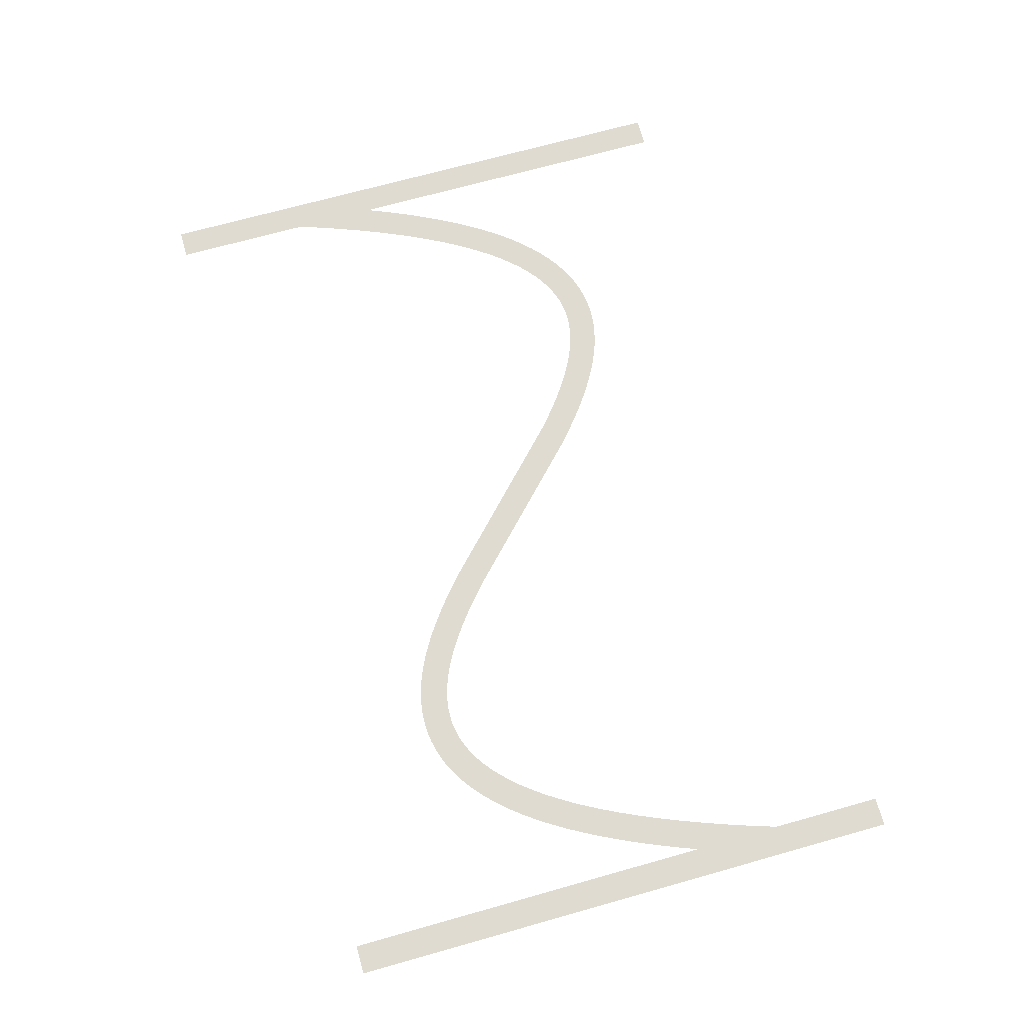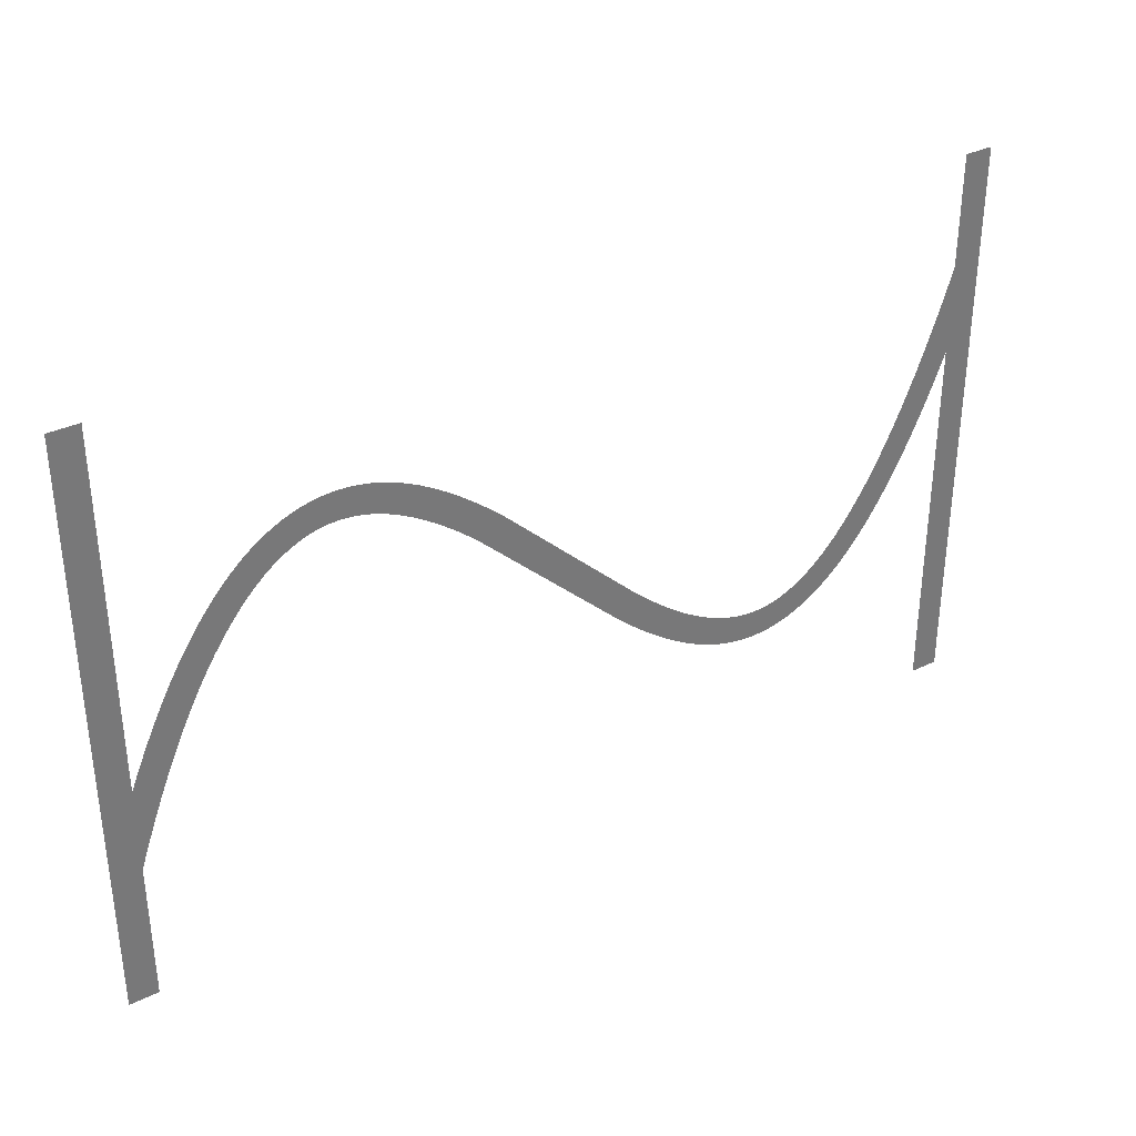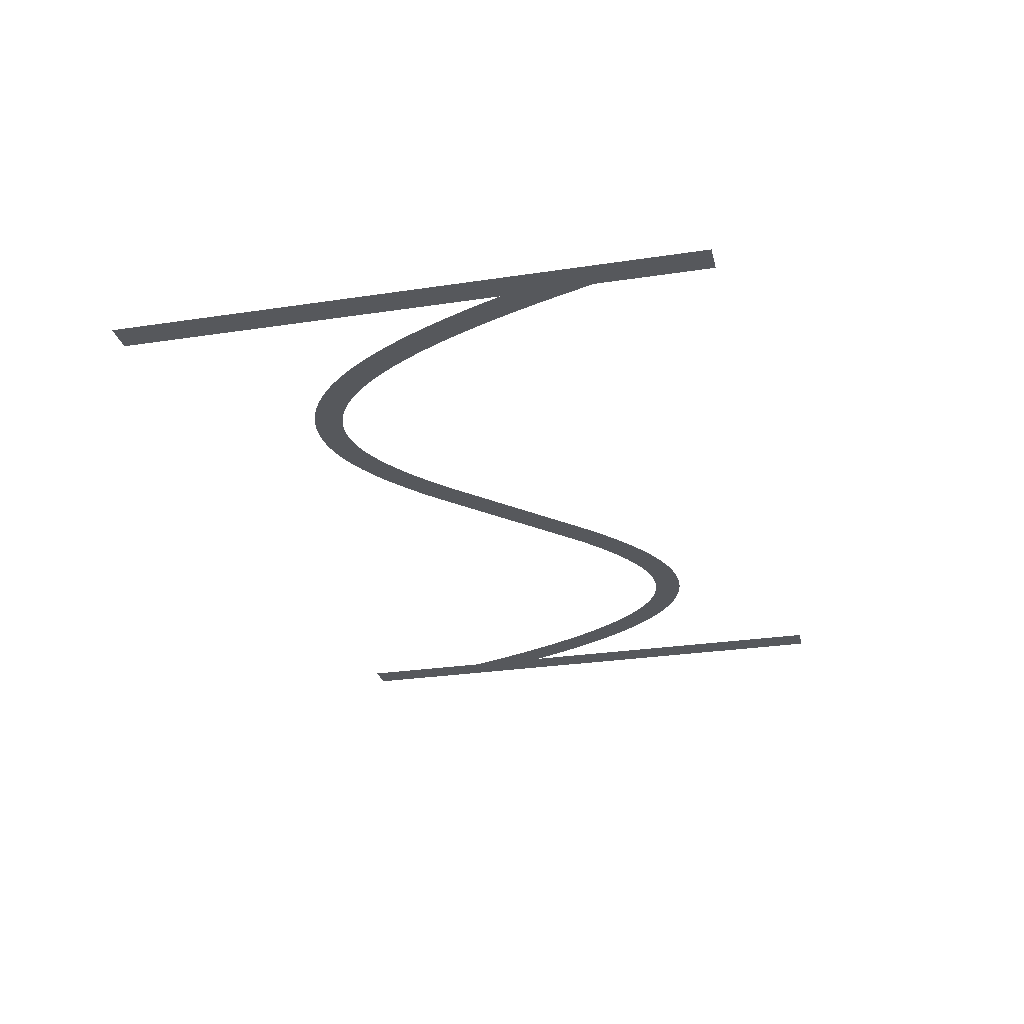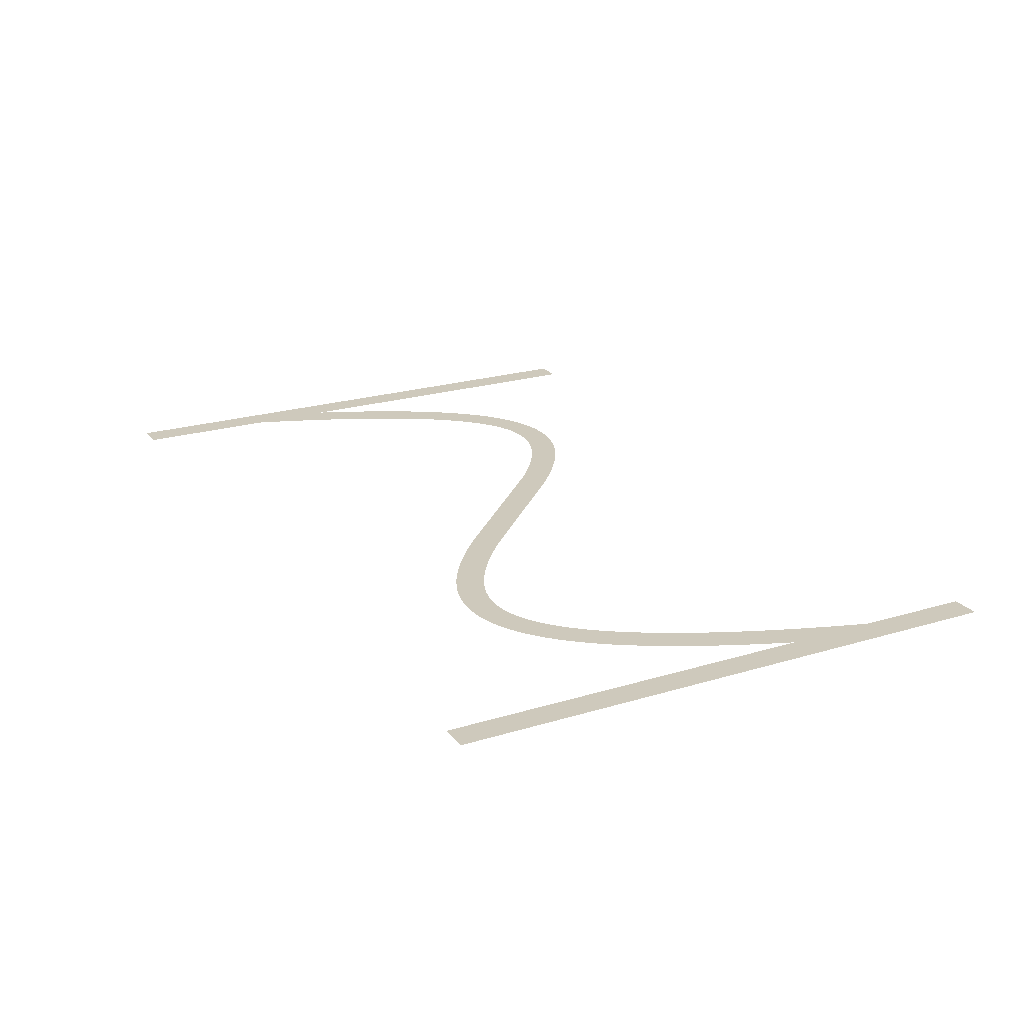
<metadata>
{"format":"obj","ext":"obj","renderer":"f3d","projection":"perspective","resolution":1024,"background":"white","views":[{"elev":70.0,"azim":74.3,"up":"+Z"},{"elev":34.7,"azim":-33.0,"up":"+Y"},{"elev":-27.7,"azim":103.1,"up":"+Z"},{"elev":22.3,"azim":62.2,"up":"+Z"}]}
</metadata>
<code>
v 1.47 -3.179 8.8
v 2.095 -1.734 8.8
v 2.695 -0.4331 8.8
v 3.324 0.8395 8.8
v 3.924 1.974 8.8
v 4.524 3.027 8.8
v 4.556 3.081 8.8
v 5.156 4.056 8.8
v 5.791 5.006 8.8
v 6.391 5.829 8.8
v 6.429 5.878 8.8
v 7.029 6.628 8.8
v 7.671 7.355 8.8
v 8.315 8.009 8.8
v 8.963 8.593 8.8
v 9.612 9.109 8.8
v 10.26 9.559 8.8
v 10.92 9.943 8.8
v 10.97 9.972 8.8
v 11.57 10.26 8.8
v 11.63 10.29 8.8
v 12.23 10.53 8.8
v 12.29 10.55 8.8
v 12.95 10.74 8.8
v 13.61 10.88 8.8
v 13.67 10.89 8.8
v 14.27 10.97 8.8
v 14.34 10.97 8.8
v 15 11 8.8
v 15.66 10.97 8.8
v 15.73 10.97 8.8
v 16.33 10.9 8.8
v 16.39 10.89 8.8
v 16.99 10.77 8.8
v 17.05 10.76 8.8
v 17.65 10.61 8.8
v 17.71 10.59 8.8
v 18.31 10.39 8.8
v 18.37 10.37 8.8
v 18.97 10.13 8.8
v 19.03 10.11 8.8
v 19.63 9.839 8.8
v 20.28 9.504 8.8
v 20.88 9.166 8.8
v 20.94 9.134 8.8
v 21.54 8.764 8.8
v 22.19 8.331 8.8
v 22.79 7.906 8.8
v 23.39 7.456 8.8
v 24.04 6.945 8.8
v 24.64 6.45 8.8
v 25.24 5.937 8.8
v 25.88 5.365 8.8
v 35.48 -3.907 8.8
v 36.04 -4.4 8.8
v 36.64 -4.91 8.8
v 37.24 -5.404 8.8
v 37.8 -5.85 8.8
v 38.39 -6.288 8.8
v 38.97 -6.7 8.8
v 39.54 -7.076 8.8
v 40.11 -7.427 8.8
v 40.68 -7.752 8.8
v 41.23 -8.029 8.8
v 41.79 -8.283 8.8
v 42.34 -8.498 8.8
v 42.88 -8.677 8.8
v 43.42 -8.816 8.8
v 43.95 -8.918 8.8
v 44.48 -8.979 8.8
v 45 -8.999 8.8
v 45.52 -8.979 8.8
v 46.04 -8.914 8.8
v 46.55 -8.805 8.8
v 47.07 -8.651 8.8
v 47.6 -8.443 8.8
v 48.13 -8.184 8.8
v 48.66 -7.872 8.8
v 49.2 -7.498 8.8
v 49.75 -7.06 8.8
v 50.31 -6.557 8.8
v 50.87 -5.986 8.8
v 51.43 -5.353 8.8
v 52 -4.636 8.8
v 52.58 -3.84 8.8
v 53.16 -2.984 8.8
v 53.74 -2.035 8.8
v 54.32 -1.01 8.8
v 54.91 0.09866 8.8
v 55.5 1.285 8.8
v 56.09 2.585 8.8
v 56.67 3.916 8.8
v 57.27 5.391 8.8
v 57.87 6.958 8.8
v 58.45 8.562 8.8
v 59.05 10.31 8.8
v 59.65 12.16 8.8
v 59.67 12.21 8.8
v 59.67 20 8.8
v 61.67 20 8.8
v 61.67 -20 8.8
v 59.67 -20 8.8
v 59.67 6.057 8.8
v 59.13 4.655 8.8
v 58.53 3.179 8.8
v 57.9 1.734 8.8
v 57.3 0.4331 8.8
v 56.68 -0.8395 8.8
v 56.08 -1.974 8.8
v 55.48 -3.027 8.8
v 55.44 -3.081 8.8
v 54.84 -4.056 8.8
v 54.21 -5.006 8.8
v 53.61 -5.829 8.8
v 53.57 -5.878 8.8
v 52.97 -6.628 8.8
v 52.33 -7.355 8.8
v 51.68 -8.009 8.8
v 51.04 -8.593 8.8
v 50.39 -9.109 8.8
v 49.74 -9.559 8.8
v 49.08 -9.943 8.8
v 49.03 -9.972 8.8
v 48.43 -10.26 8.8
v 48.37 -10.29 8.8
v 47.77 -10.53 8.8
v 47.71 -10.55 8.8
v 47.05 -10.74 8.8
v 46.39 -10.88 8.8
v 46.33 -10.89 8.8
v 45.73 -10.97 8.8
v 45.66 -10.97 8.8
v 45 -11 8.8
v 44.34 -10.97 8.8
v 44.27 -10.97 8.8
v 43.67 -10.9 8.8
v 43.61 -10.89 8.8
v 43.01 -10.77 8.8
v 42.95 -10.76 8.8
v 42.35 -10.61 8.8
v 42.29 -10.59 8.8
v 41.69 -10.39 8.8
v 41.63 -10.37 8.8
v 41.03 -10.13 8.8
v 40.97 -10.11 8.8
v 40.37 -9.839 8.8
v 39.72 -9.504 8.8
v 39.12 -9.166 8.8
v 39.06 -9.134 8.8
v 38.46 -8.764 8.8
v 37.81 -8.331 8.8
v 37.21 -7.906 8.8
v 36.61 -7.456 8.8
v 35.96 -6.945 8.8
v 35.36 -6.451 8.8
v 34.76 -5.937 8.8
v 34.12 -5.365 8.8
v 23.96 4.4 8.8
v 23.36 4.909 8.8
v 22.76 5.404 8.8
v 22.2 5.85 8.8
v 21.61 6.288 8.8
v 21.03 6.7 8.8
v 20.46 7.076 8.8
v 19.89 7.427 8.8
v 19.32 7.752 8.8
v 18.77 8.029 8.8
v 18.21 8.283 8.8
v 17.66 8.498 8.8
v 17.12 8.677 8.8
v 16.58 8.816 8.8
v 16.05 8.918 8.8
v 15.52 8.979 8.8
v 15 8.999 8.8
v 14.48 8.979 8.8
v 13.96 8.914 8.8
v 13.45 8.805 8.8
v 12.93 8.651 8.8
v 12.4 8.443 8.8
v 11.87 8.184 8.8
v 11.34 7.872 8.8
v 10.8 7.498 8.8
v 10.25 7.06 8.8
v 9.691 6.557 8.8
v 9.129 5.986 8.8
v 8.57 5.353 8.8
v 7.997 4.636 8.8
v 7.416 3.84 8.8
v 6.844 2.984 8.8
v 6.26 2.035 8.8
v 5.676 1.01 8.8
v 5.09 -0.09868 8.8
v 4.505 -1.285 8.8
v 3.905 -2.585 8.8
v 3.33 -3.915 8.8
v 2.73 -5.391 8.8
v 2.13 -6.958 8.8
v 1.549 -8.562 8.8
v 1 -10.17 8.8
v 1 -20 8.8
v -1 -20 8.8
v -1 20 8.8
v 1 20 8.8
v 1 -4.336 8.8
f 170 169 38
f 27 26 176
f 177 25 24
f 32 31 172
f 172 31 173
f 34 33 171
f 173 30 174
f 170 38 37
f 36 171 170
f 34 171 35
f 175 174 28
f 39 168 40
f 40 168 41
f 42 41 167
f 43 42 167
f 176 25 177
f 167 166 43
f 43 166 44
f 177 24 23
f 45 44 165
f 164 45 165
f 45 164 46
f 46 164 163
f 47 46 163
f 19 179 20
f 163 162 47
f 19 180 179
f 48 47 162
f 49 48 162
f 162 161 49
f 16 182 181
f 50 49 161
f 16 15 182
f 161 160 50
f 183 15 14
f 159 50 160
f 13 184 14
f 50 159 51
f 13 185 184
f 52 51 159
f 159 158 52
f 187 186 11
f 53 52 158
f 10 187 11
f 187 9 188
f 189 188 8
f 7 6 190
f 56 156 155
f 60 59 151
f 61 150 149
f 62 148 63
f 147 146 64
f 145 144 65
f 143 142 66
f 141 140 67
f 67 140 68
f 68 139 138
f 69 137 136
f 70 135 134
f 71 133 132
f 72 131 73
f 73 130 129
f 74 129 128
f 75 127 126
f 71 134 133
f 125 76 126
f 125 124 76
f 76 123 77
f 77 122 78
f 78 121 120
f 79 78 120
f 80 79 119
f 81 80 118
f 82 117 83
f 83 116 115
f 84 115 114
f 85 113 112
f 86 112 111
f 87 111 110
f 107 90 89
f 106 90 107
f 105 92 91
f 105 93 92
f 105 104 93
f 93 104 103
f 94 93 103
f 95 94 103
f 96 95 103
f 97 103 98
f 97 96 103
f 99 98 100
f 100 103 101
f 70 69 135
f 195 204 196
f 98 103 100
f 105 91 106
f 91 90 106
f 107 89 108
f 108 88 109
f 88 87 110
f 101 103 102
f 108 89 88
f 109 88 110
f 87 86 111
f 86 85 112
f 85 84 113
f 113 84 114
f 84 83 115
f 83 117 116
f 82 81 117
f 117 81 118
f 118 80 119
f 119 79 120
f 78 122 121
f 77 123 122
f 76 124 123
f 126 76 75
f 127 75 74
f 128 127 74
f 129 74 73
f 130 73 131
f 131 72 132
f 132 72 71
f 71 70 134
f 69 136 135
f 68 137 69
f 68 138 137
f 140 139 68
f 141 67 142
f 142 67 66
f 143 66 65
f 144 143 65
f 145 65 64
f 146 145 64
f 147 64 63
f 148 147 63
f 149 148 62
f 61 149 62
f 60 150 61
f 60 151 150
f 59 152 151
f 59 153 152
f 59 58 153
f 153 58 154
f 154 58 57
f 56 154 57
f 56 155 154
f 55 156 56
f 55 157 156
f 3 192 4
f 55 54 157
f 157 54 53
f 4 191 5
f 158 157 53
f 165 44 166
f 167 41 168
f 8 188 9
f 168 39 169
f 169 39 38
f 170 37 36
f 36 35 171
f 171 33 172
f 172 33 32
f 173 31 30
f 174 30 29
f 28 174 29
f 27 176 175
f 27 175 28
f 26 25 176
f 178 177 23
f 22 178 23
f 22 21 179
f 22 179 178
f 179 21 20
f 19 18 180
f 181 18 17
f 180 18 181
f 16 181 17
f 182 15 183
f 184 183 14
f 13 186 185
f 186 12 11
f 13 12 186
f 10 9 187
f 189 8 7
f 190 189 7
f 191 190 6
f 5 191 6
f 4 192 191
f 3 193 192
f 3 2 193
f 193 2 194
f 194 2 1
f 195 194 1
f 204 195 1
f 196 204 197
f 197 204 198
f 198 204 199
f 199 204 201
f 200 199 201
f 201 204 202
f 202 204 203

</code>
